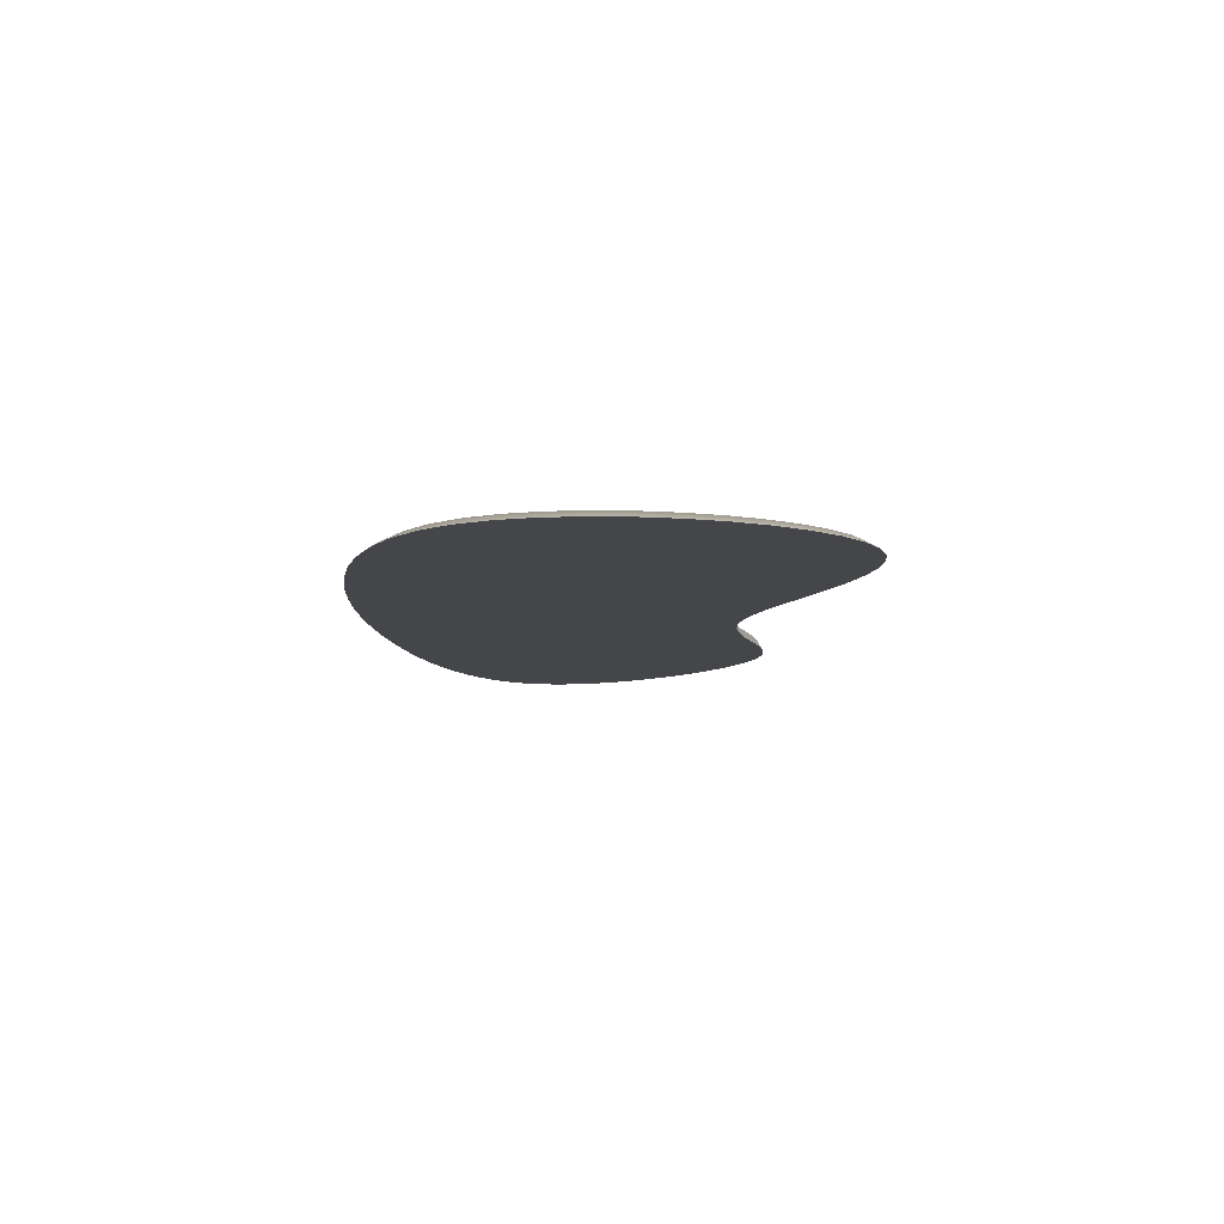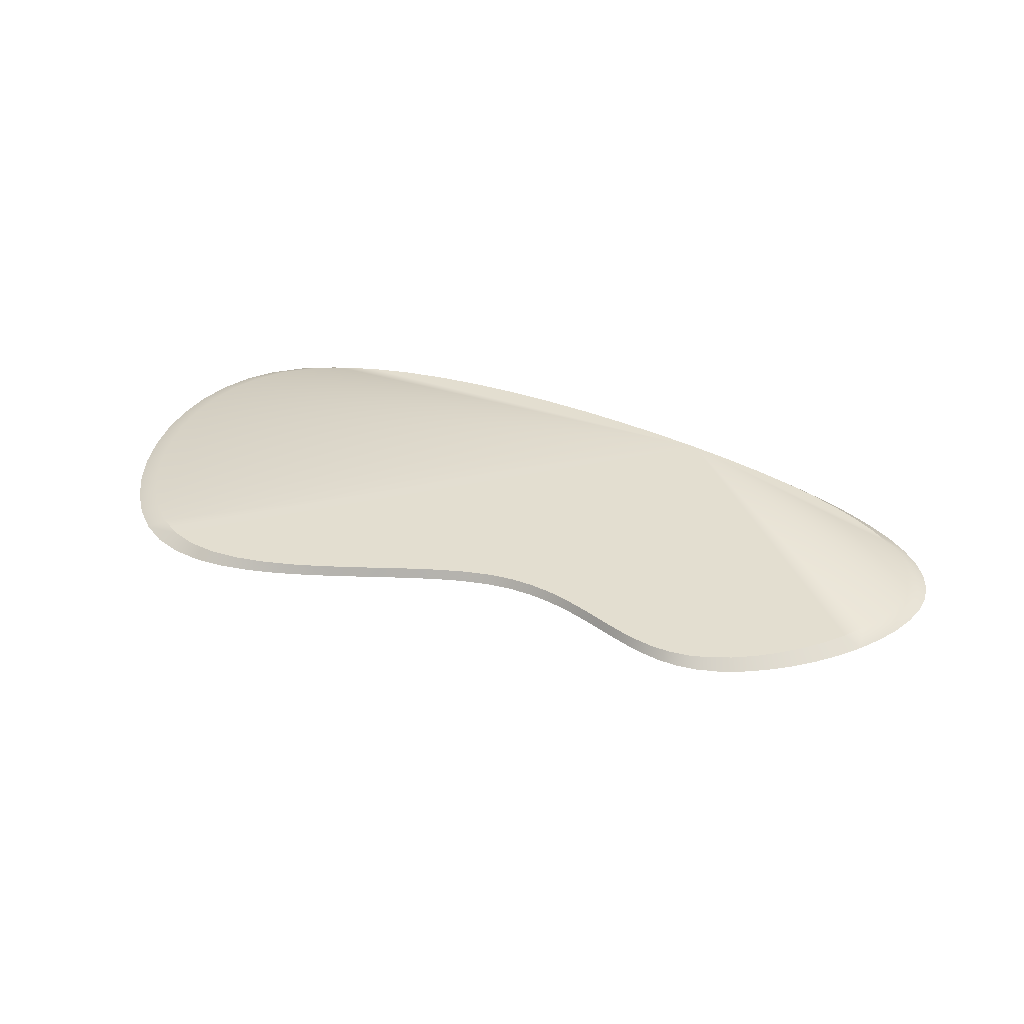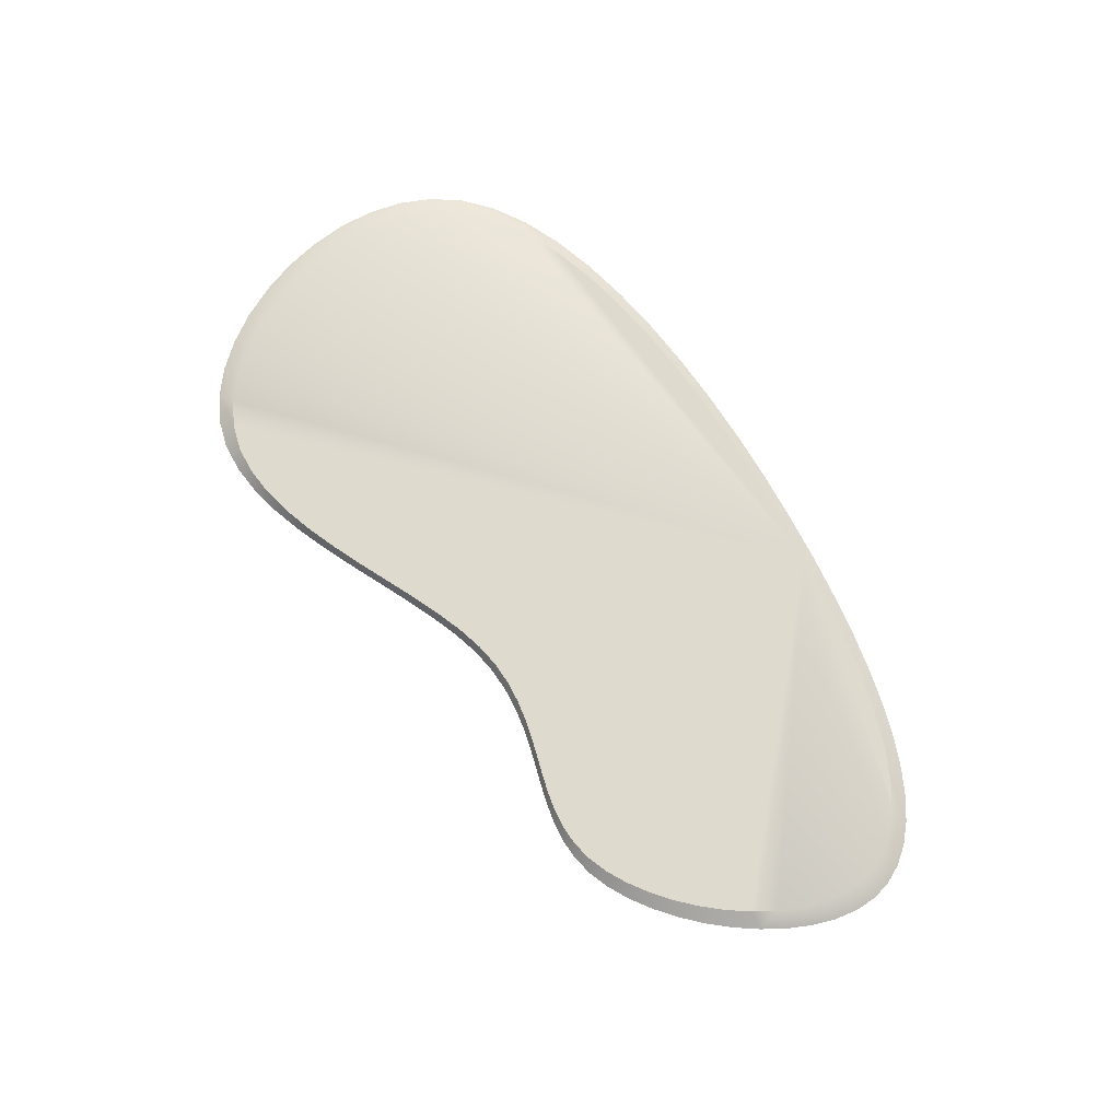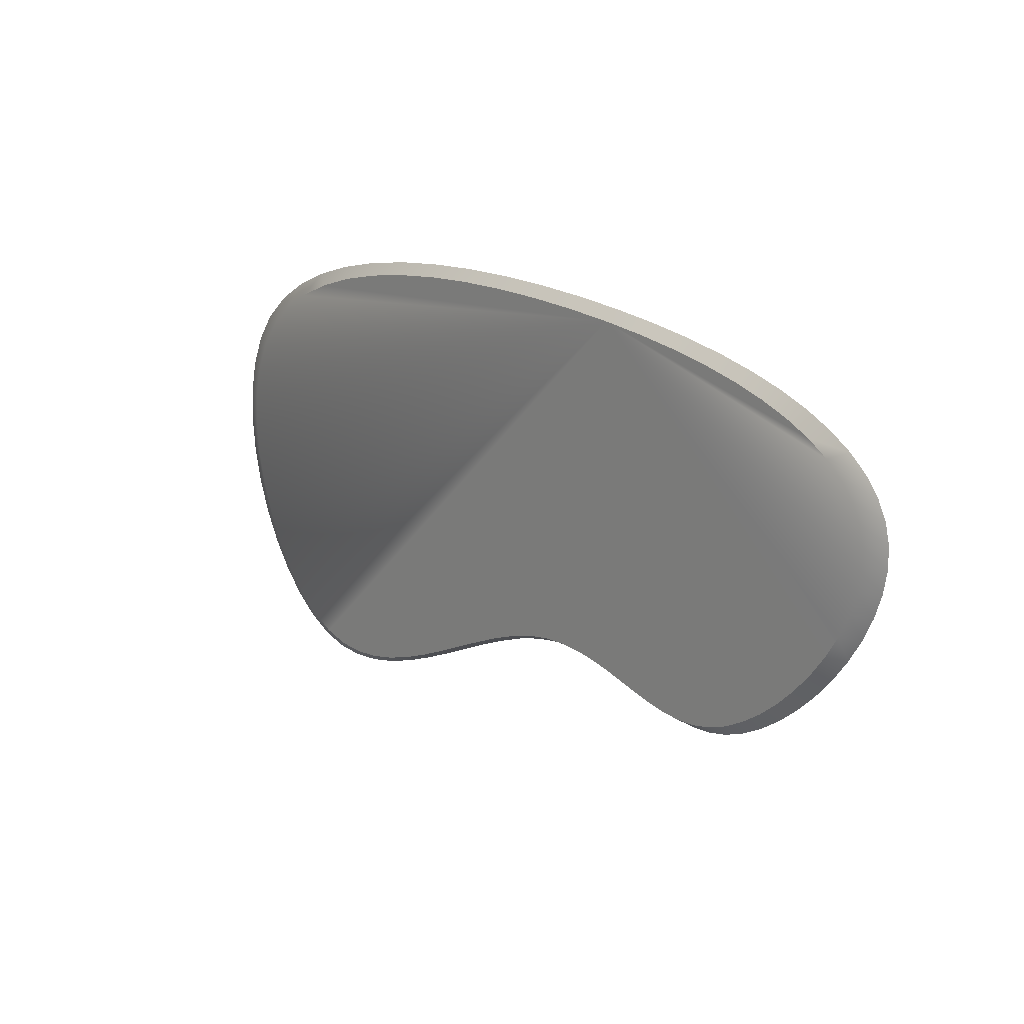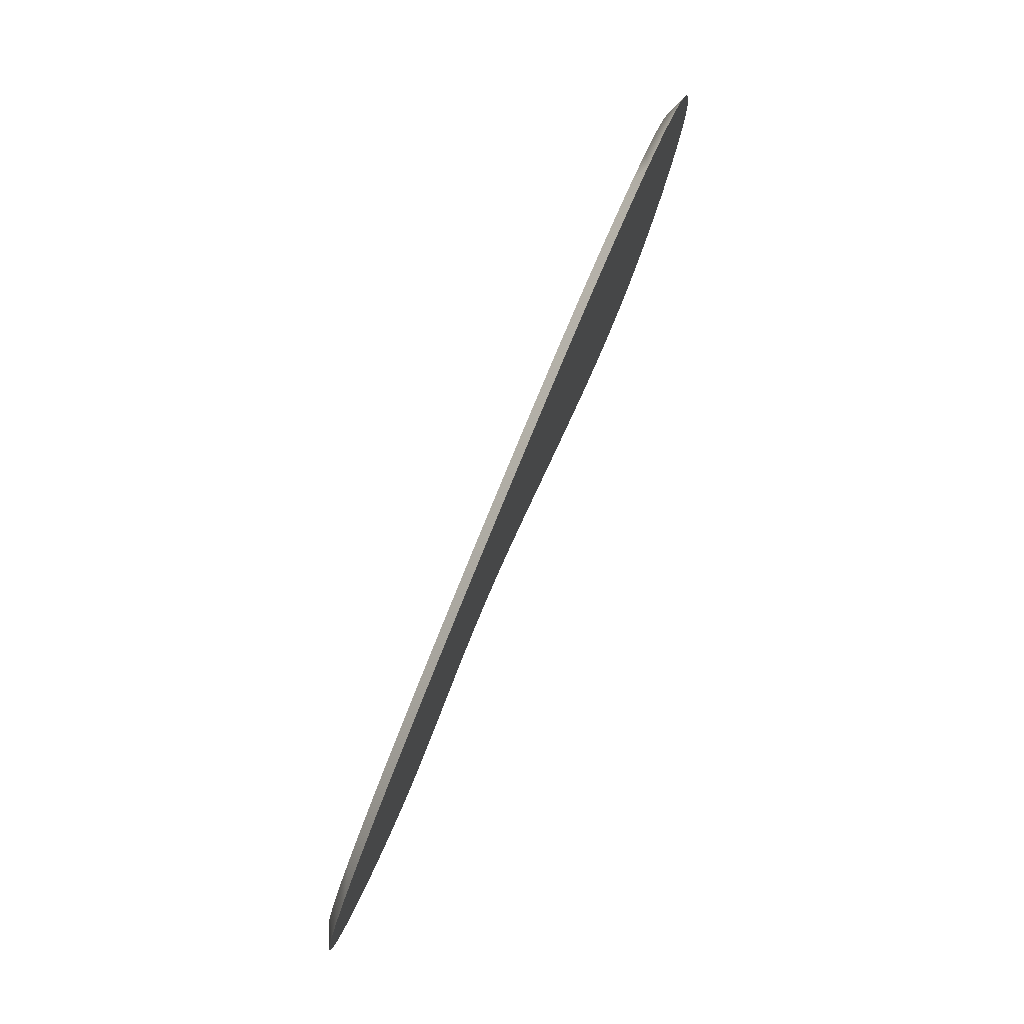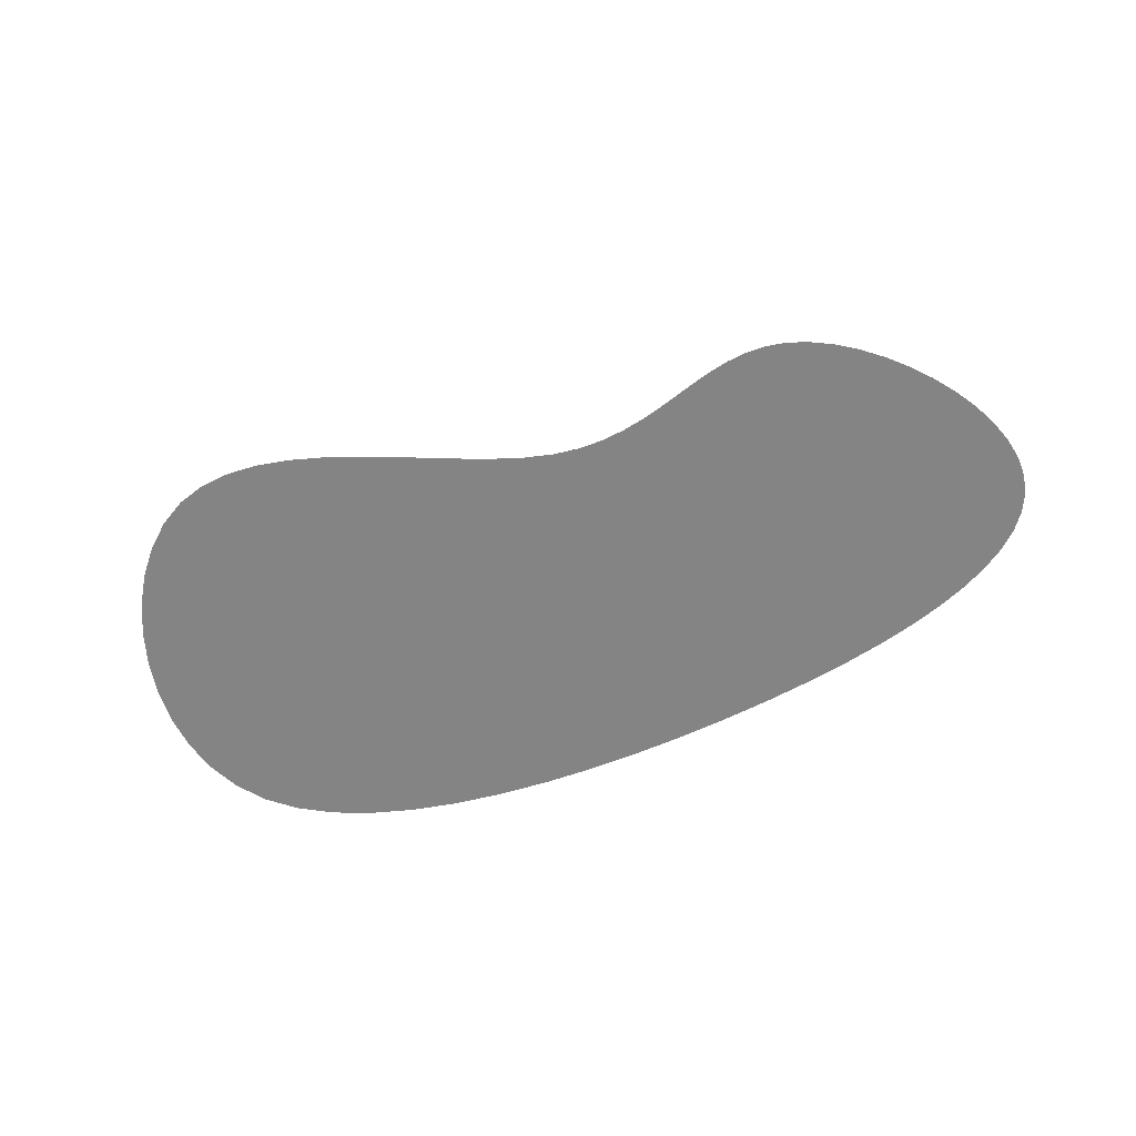
<metadata>
{"format":"obj","ext":"obj","renderer":"f3d","projection":"perspective","resolution":1024,"background":"white","views":[{"elev":-9.7,"azim":-87.7,"up":"+Z"},{"elev":36.4,"azim":28.3,"up":"+Z"},{"elev":71.7,"azim":58.3,"up":"+Z"},{"elev":18.1,"azim":48.0,"up":"+Y"},{"elev":78.4,"azim":112.3,"up":"+Y"},{"elev":-60.7,"azim":23.4,"up":"+Z"}]}
</metadata>
<code>
o NurbsPath.037_NurbsPath.033
v 3.073 5.106 -0.135
v 2.039 5.191 -0.135
v 0.9584 5.247 -0.135
v -0.1499 5.269 -0.1349
v -1.269 5.252 -0.1348
v -2.38 5.19 -0.1347
v -3.467 5.078 -0.1344
v -4.512 4.911 -0.1341
v -5.496 4.684 -0.1336
v -6.402 4.392 -0.133
v -7.213 4.03 -0.1323
v -7.91 3.592 -0.1313
v -8.477 3.074 -0.1303
v -8.899 2.474 -0.129
v -9.183 1.807 -0.1274
v -9.338 1.092 -0.1257
v -9.374 0.3487 -0.1236
v -9.3 -0.405 -0.1212
v -9.127 -1.15 -0.1184
v -8.865 -1.867 -0.1152
v -8.523 -2.537 -0.1116
v -8.111 -3.141 -0.1076
v -7.639 -3.661 -0.103
v -7.117 -4.077 -0.09798
v -6.554 -4.371 -0.09236
v -5.96 -4.529 -0.08617
v -5.341 -4.565 -0.07951
v -4.702 -4.496 -0.07248
v -4.05 -4.342 -0.06521
v -3.388 -4.121 -0.05781
v -2.724 -3.852 -0.05039
v -2.061 -3.553 -0.04307
v -1.407 -3.243 -0.03597
v -0.7653 -2.94 -0.02919
v -0.1425 -2.664 -0.02286
v 0.4562 -2.433 -0.01708
v 1.025 -2.266 -0.01198
v 1.561 -2.175 -0.00765
v 2.066 -2.154 -0.004124
v 2.544 -2.186 -0.001419
v 2.999 -2.261 0.000449
v 3.435 -2.362 0.001463
v 3.857 -2.478 0.001607
v 4.268 -2.593 0.000864
v 4.673 -2.695 -0.000782
v 5.075 -2.77 -0.003347
v 5.479 -2.804 -0.006849
v 5.889 -2.783 -0.0113
v 6.308 -2.694 -0.01673
v 6.74 -2.526 -0.02311
v 7.176 -2.286 -0.03031
v 7.608 -1.983 -0.03816
v 8.027 -1.627 -0.04651
v 8.424 -1.226 -0.05519
v 8.789 -0.7901 -0.06403
v 9.115 -0.3293 -0.07288
v 9.39 0.1474 -0.08156
v 9.608 0.6303 -0.08991
v 9.758 1.11 -0.09776
v 9.832 1.577 -0.105
v 9.821 2.022 -0.1113
v 9.716 2.438 -0.1168
v 9.52 2.822 -0.1213
v 9.235 3.176 -0.125
v 8.863 3.501 -0.128
v 8.407 3.796 -0.1303
v 7.869 4.064 -0.132
v 7.252 4.303 -0.1333
v 6.559 4.515 -0.1341
v 5.792 4.701 -0.1346
v 4.953 4.861 -0.1349
v 4.046 4.996 -0.135
v 2.973 4.881 0.06391
v 1.985 4.962 0.06391
v 0.9542 5.016 0.06393
v -0.1038 5.037 0.06398
v -1.172 5.02 0.06408
v -2.233 4.96 0.06424
v -3.27 4.854 0.06448
v -4.267 4.695 0.06481
v -5.207 4.478 0.06525
v -6.072 4.2 0.06582
v -6.846 3.854 0.06653
v -7.512 3.436 0.0674
v -8.052 2.941 0.06844
v -8.456 2.368 0.06968
v -8.727 1.732 0.07113
v -8.874 1.049 0.07283
v -8.909 0.3395 0.07482
v -8.839 -0.38 0.07712
v -8.674 -1.091 0.07976
v -8.423 -1.775 0.08278
v -8.097 -2.415 0.08621
v -7.703 -2.992 0.09007
v -7.253 -3.488 0.09441
v -6.754 -3.886 0.09924
v -6.217 -4.166 0.1046
v -5.65 -4.317 0.1105
v -5.059 -4.351 0.1169
v -4.45 -4.285 0.1236
v -3.827 -4.138 0.1305
v -3.195 -3.927 0.1376
v -2.561 -3.67 0.1447
v -1.928 -3.385 0.1517
v -1.304 -3.089 0.1584
v -0.6912 -2.8 0.1649
v -0.09671 -2.537 0.171
v 0.4748 -2.316 0.1765
v 1.018 -2.156 0.1813
v 1.529 -2.07 0.1855
v 2.011 -2.049 0.1888
v 2.467 -2.081 0.1914
v 2.902 -2.151 0.1932
v 3.318 -2.248 0.1942
v 3.721 -2.359 0.1943
v 4.113 -2.469 0.1936
v 4.5 -2.566 0.192
v 4.884 -2.638 0.1896
v 5.269 -2.67 0.1862
v 5.661 -2.65 0.182
v 6.061 -2.565 0.1768
v 6.473 -2.405 0.1707
v 6.889 -2.176 0.1638
v 7.302 -1.887 0.1563
v 7.702 -1.546 0.1484
v 8.081 -1.163 0.1401
v 8.429 -0.7476 0.1317
v 8.74 -0.3077 0.1232
v 9.003 0.1473 0.1149
v 9.211 0.6083 0.107
v 9.355 1.066 0.09945
v 9.425 1.512 0.09258
v 9.414 1.937 0.08649
v 9.315 2.334 0.0813
v 9.127 2.701 0.07698
v 8.855 3.039 0.07344
v 8.5 3.349 0.0706
v 8.064 3.631 0.06839
v 7.551 3.886 0.06674
v 6.962 4.114 0.06555
v 6.3 4.317 0.06475
v 5.568 4.494 0.06427
v 4.768 4.647 0.06402
v 3.902 4.776 0.06392
f 1 72 71 70 69 68 67 66 65 64 63 62 61 60 59 58 57 56 55 54 53 52 51 50 49 48 47 46 45 44 43 42 41 40 39 38 37 36 35 34 33 32 31 30 29 28 27 26 25 24 23 22 21 20 19 18 17 16 15 14 13 12 11 10 9 8 7 6 5 4 3 2
f 73 74 75 76 77 78 79 80 81 82 83 84 85 86 87 88 89 90 91 92 93 94 95 96 97 98 99 100 101 102 103 104 105 106 107 108 109 110 111 112 113 114 115 116 117 118 119 120 121 122 123 124 125 126 127 128 129 130 131 132 133 134 135 136 137 138 139 140 141 142 143 144
f 61 62 134 133
f 35 36 108 107
f 9 10 82 81
f 62 63 135 134
f 36 37 109 108
f 10 11 83 82
f 63 64 136 135
f 37 38 110 109
f 11 12 84 83
f 64 65 137 136
f 38 39 111 110
f 12 13 85 84
f 65 66 138 137
f 39 40 112 111
f 13 14 86 85
f 66 67 139 138
f 40 41 113 112
f 14 15 87 86
f 67 68 140 139
f 41 42 114 113
f 15 16 88 87
f 68 69 141 140
f 42 43 115 114
f 16 17 89 88
f 69 70 142 141
f 43 44 116 115
f 17 18 90 89
f 70 71 143 142
f 44 45 117 116
f 18 19 91 90
f 71 72 144 143
f 45 46 118 117
f 19 20 92 91
f 72 1 73 144
f 46 47 119 118
f 20 21 93 92
f 47 48 120 119
f 21 22 94 93
f 48 49 121 120
f 22 23 95 94
f 49 50 122 121
f 23 24 96 95
f 50 51 123 122
f 24 25 97 96
f 51 52 124 123
f 25 26 98 97
f 52 53 125 124
f 26 27 99 98
f 53 54 126 125
f 27 28 100 99
f 1 2 74 73
f 54 55 127 126
f 28 29 101 100
f 2 3 75 74
f 55 56 128 127
f 29 30 102 101
f 3 4 76 75
f 56 57 129 128
f 30 31 103 102
f 4 5 77 76
f 57 58 130 129
f 31 32 104 103
f 5 6 78 77
f 58 59 131 130
f 32 33 105 104
f 6 7 79 78
f 59 60 132 131
f 33 34 106 105
f 7 8 80 79
f 60 61 133 132
f 34 35 107 106
f 8 9 81 80

</code>
